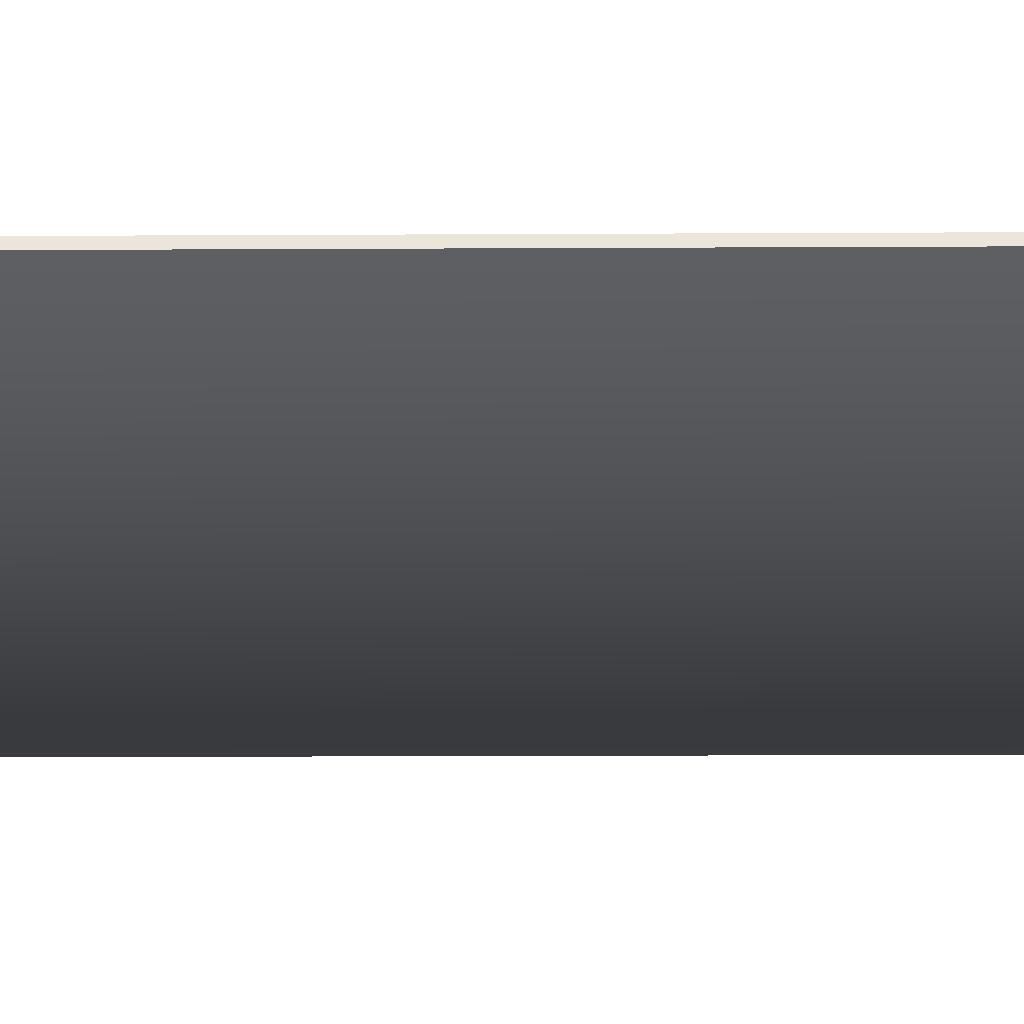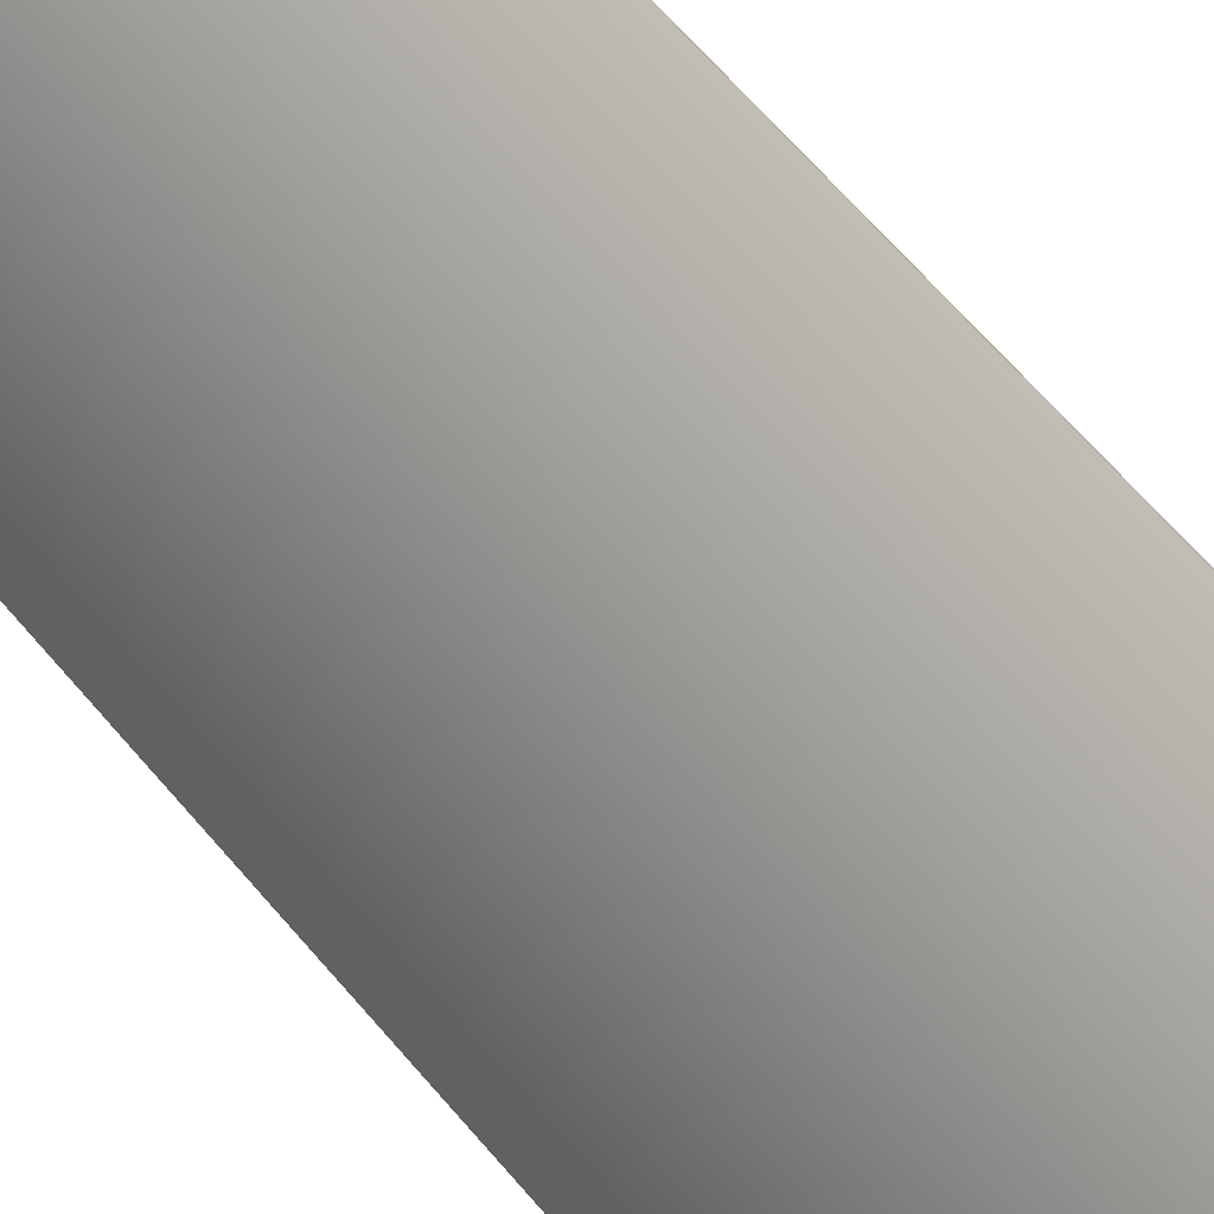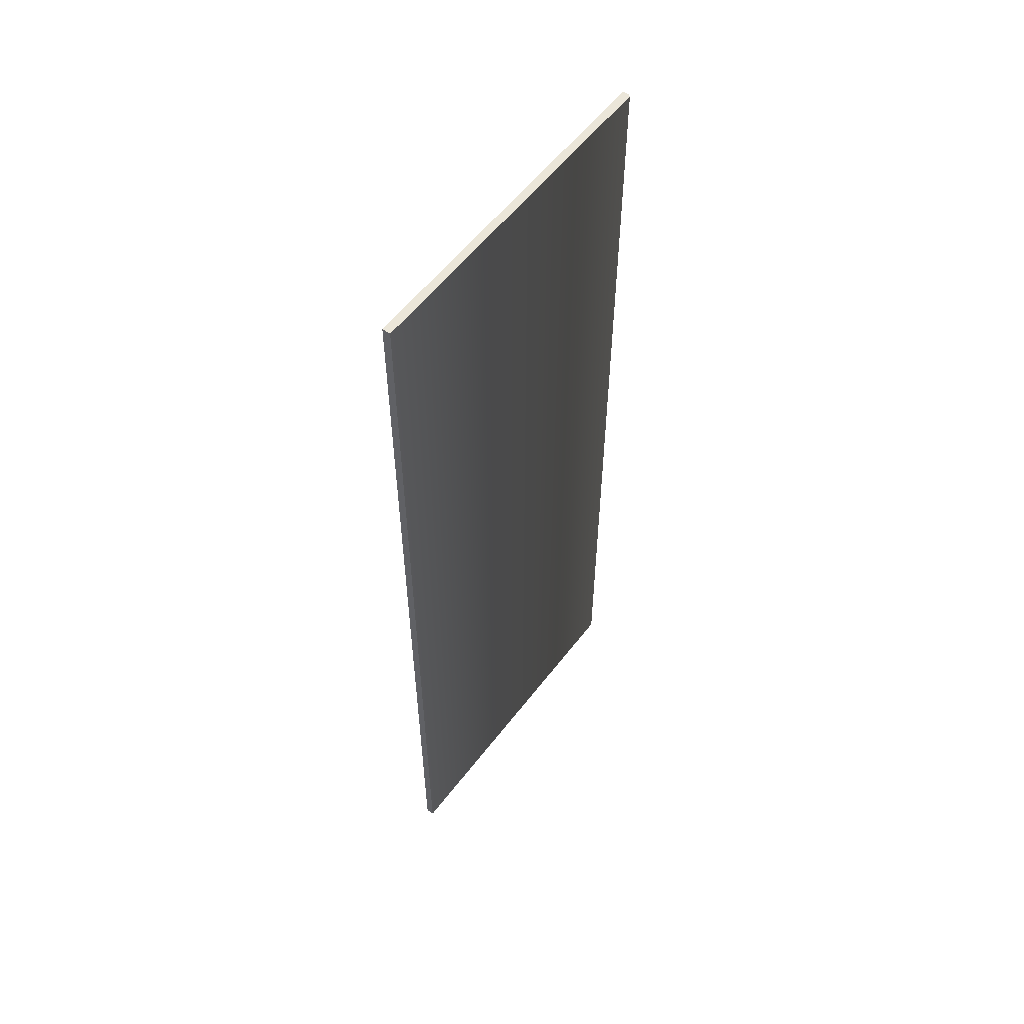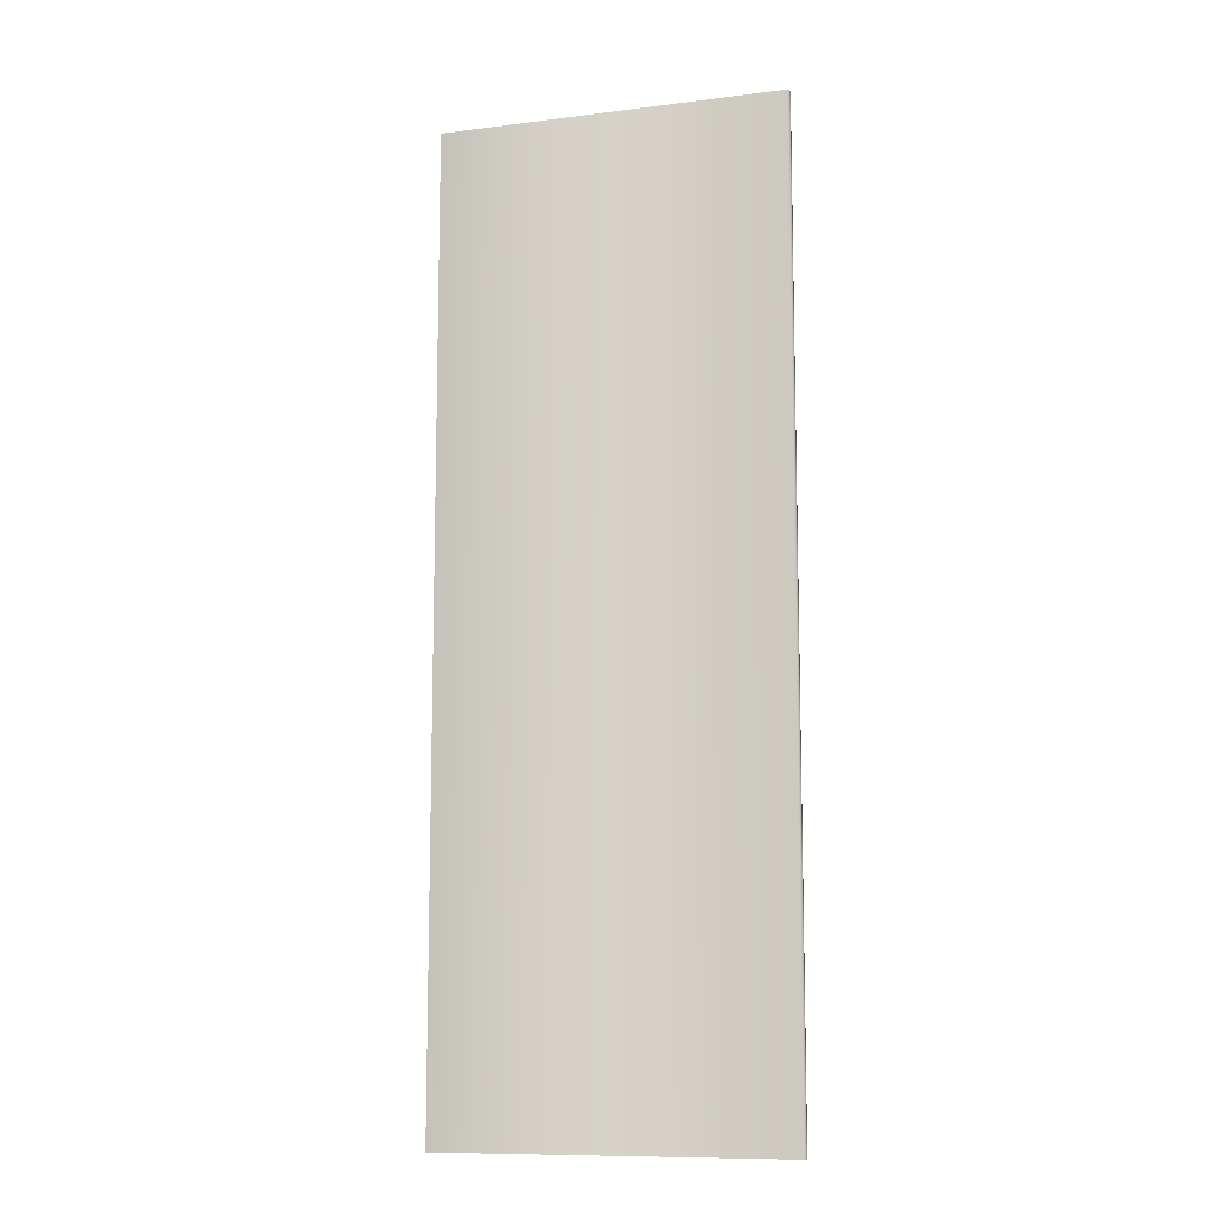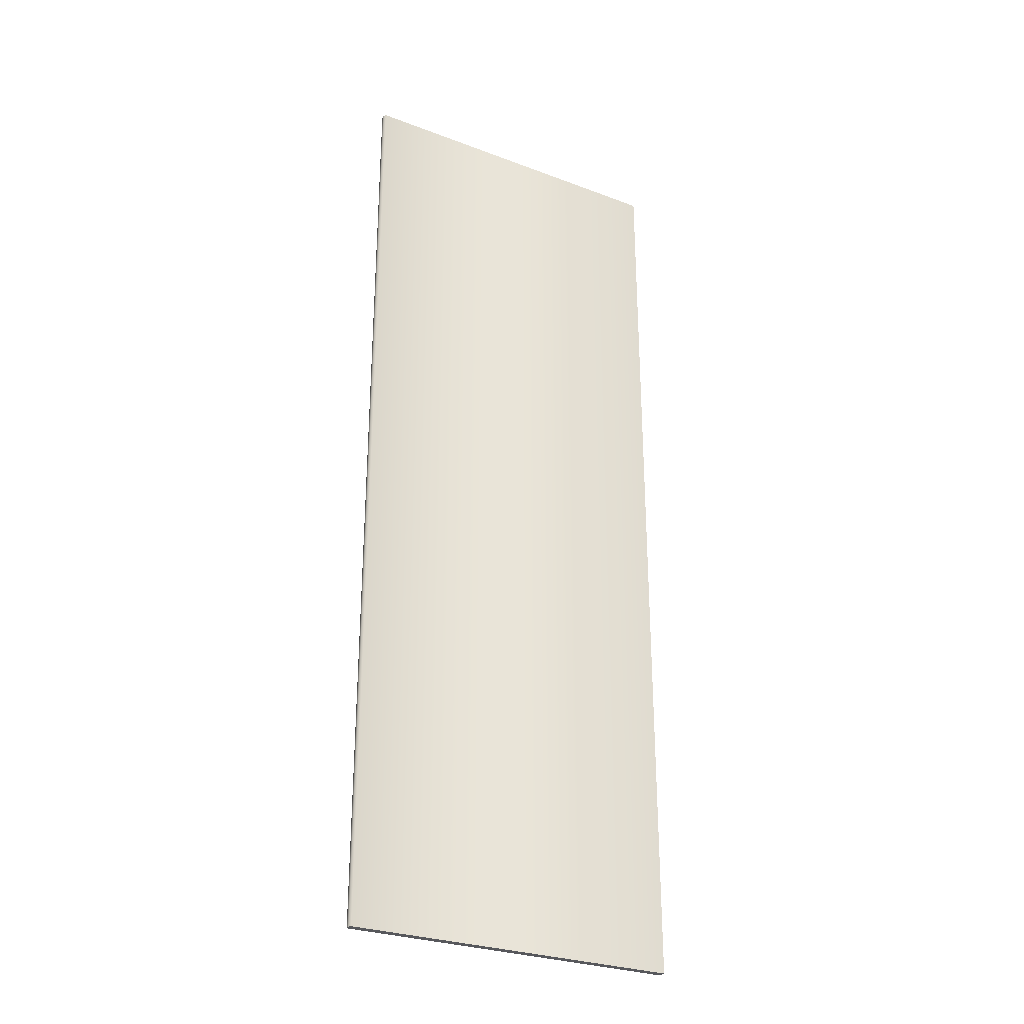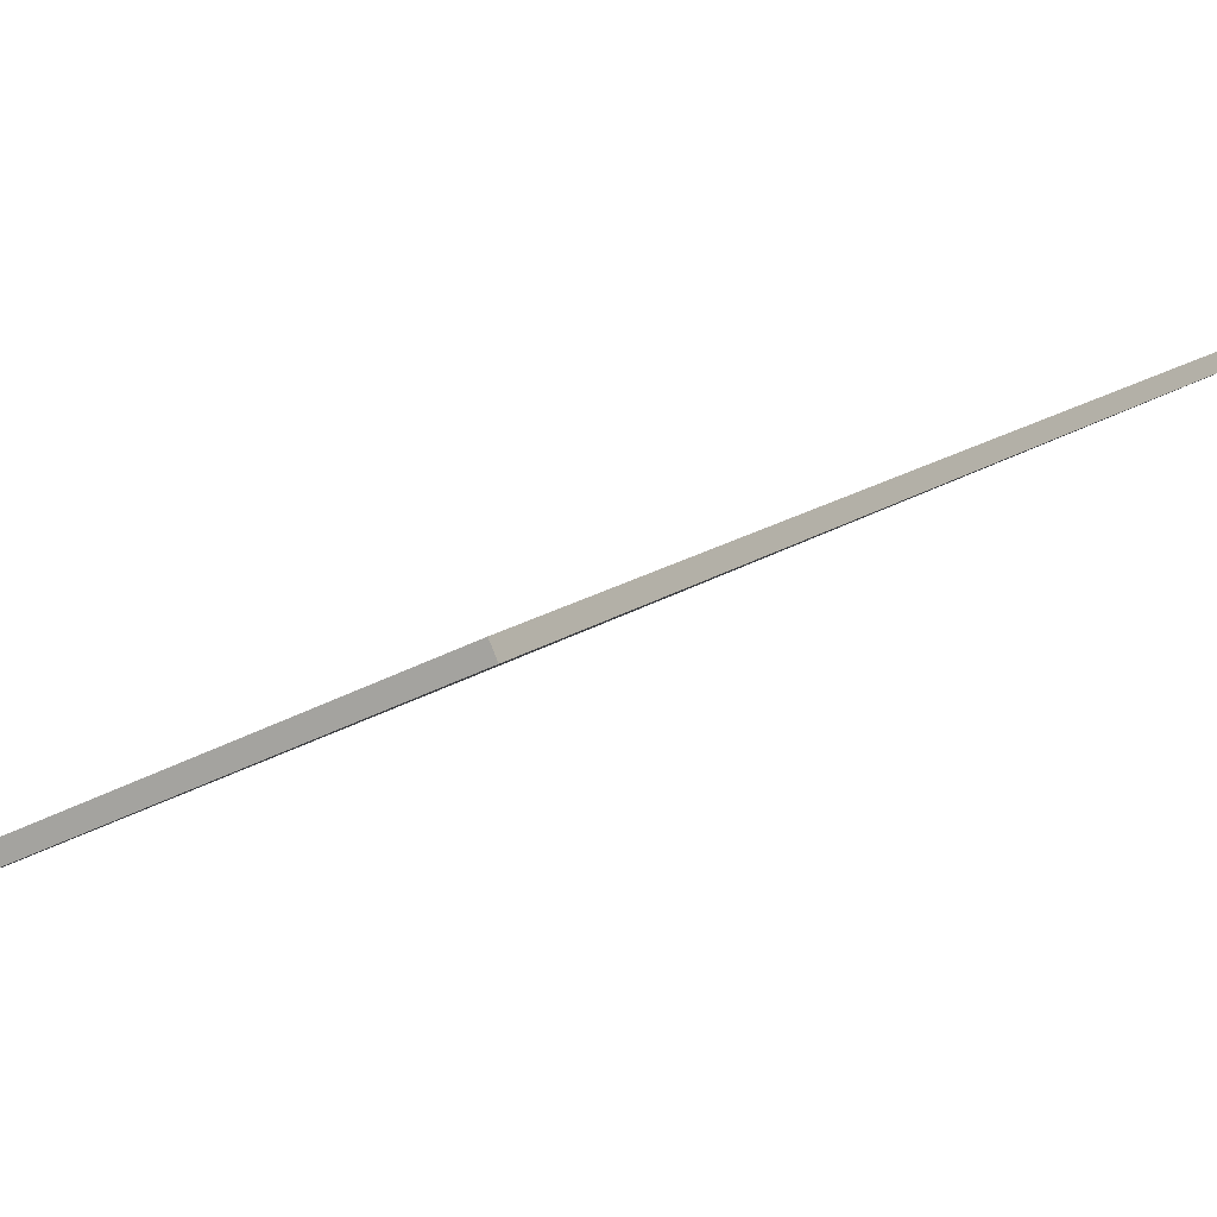
<metadata>
{"format":"obj","ext":"obj","renderer":"f3d","projection":"perspective","resolution":1024,"background":"white","views":[{"elev":-17.1,"azim":90.6,"up":"+Z"},{"elev":67.2,"azim":-40.8,"up":"+Z"},{"elev":56.7,"azim":103.0,"up":"+Y"},{"elev":-10.5,"azim":173.5,"up":"+Y"},{"elev":-28.6,"azim":-53.5,"up":"+Y"},{"elev":9.2,"azim":21.8,"up":"+Z"}]}
</metadata>
<code>
o Box_12_FlapOuter_1
v 0.2156 0.1562 0.1483
v 0.2156 -0.157 0.1483
v 0.2145 0.1562 0.1508
v 0.2145 -0.157 0.1508
v 0.1119 0.1562 0.1044
v 0.112 0.1562 0.1052
v 0.1119 -0.157 0.1044
v 0.112 -0.157 0.1052
v 0.1124 0.1562 0.1032
v 0.1131 0.1562 0.1028
v 0.1124 -0.157 0.1032
v 0.1131 -0.157 0.1028
f 1 2 4 3
f 5 6 8 7
f 6 5 9 10
f 7 8 12 11
f 10 9 11 12
f 5 7 11 9
f 10 12 2 1
f 3 4 8 6
f 8 4 2 12
f 3 6 10 1

</code>
